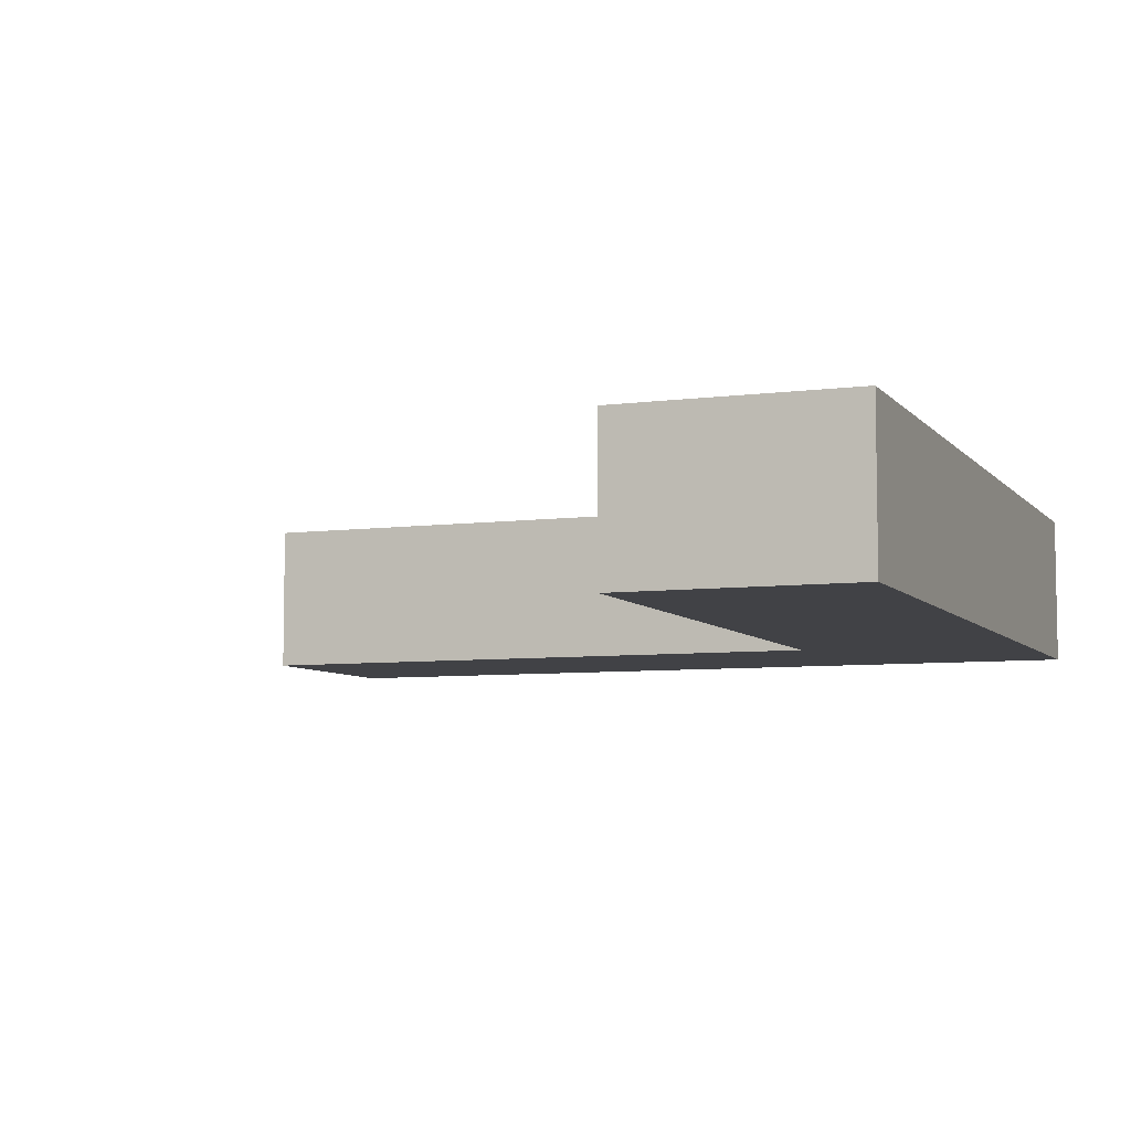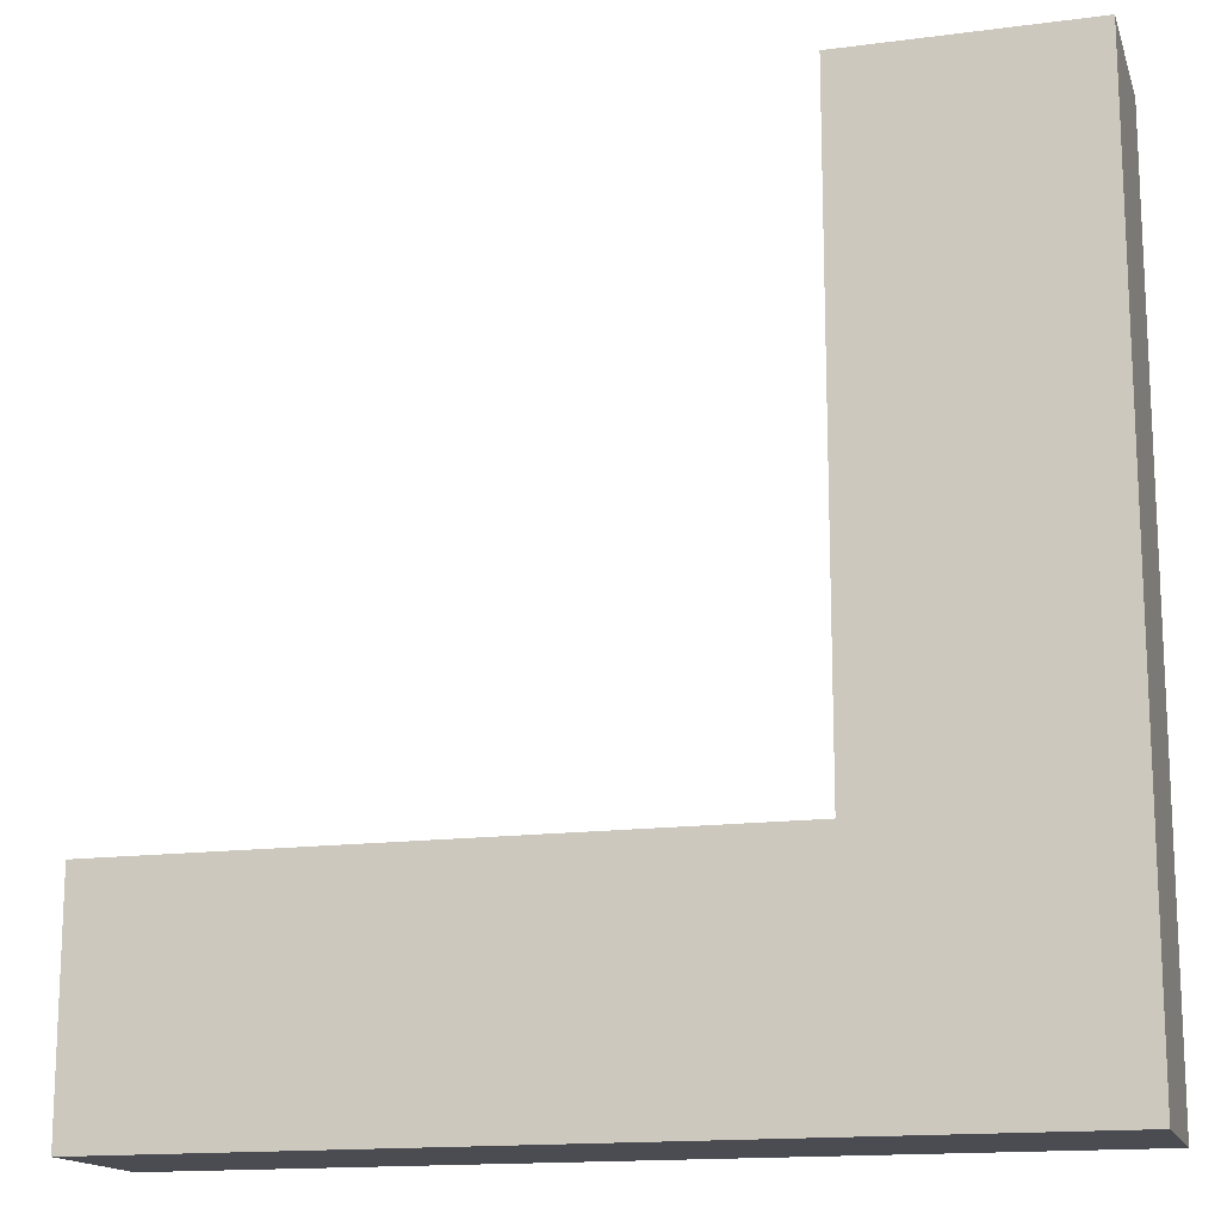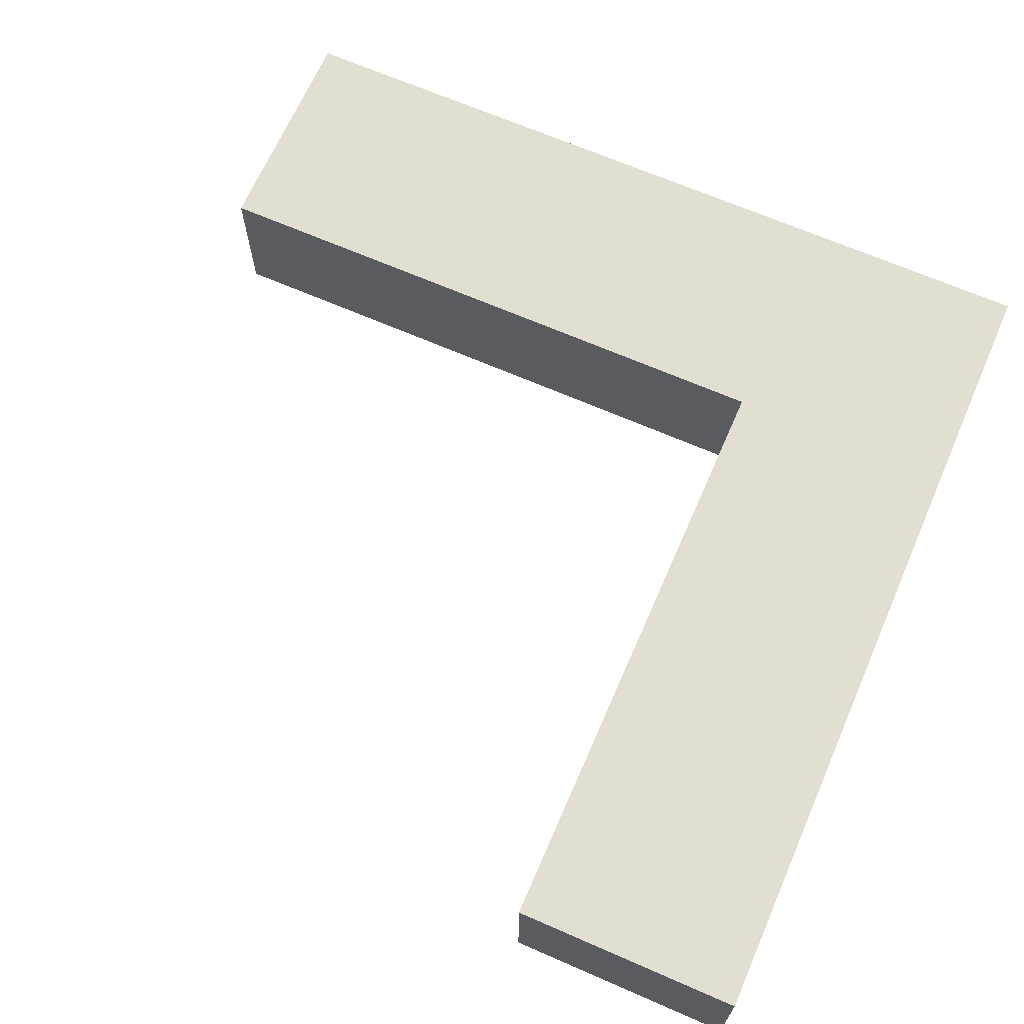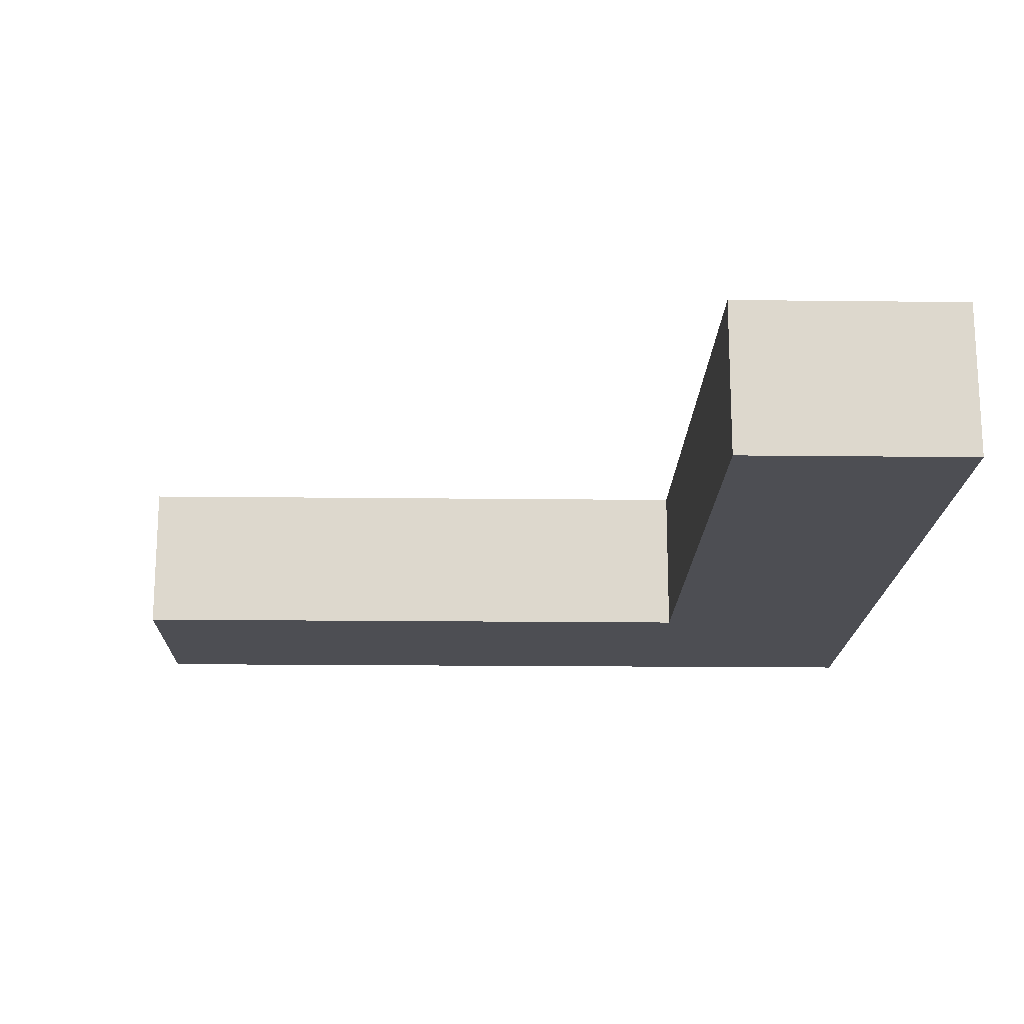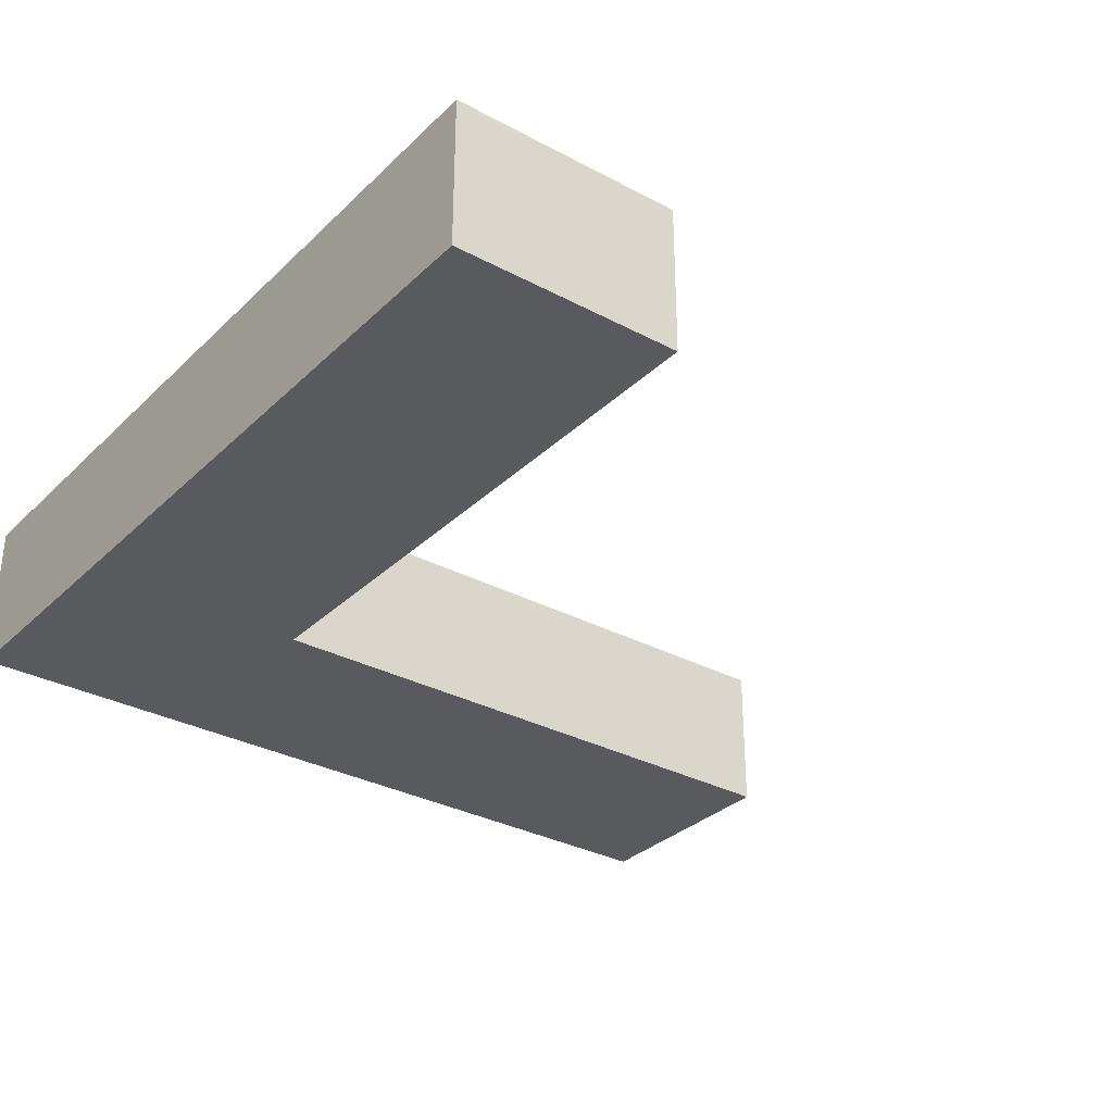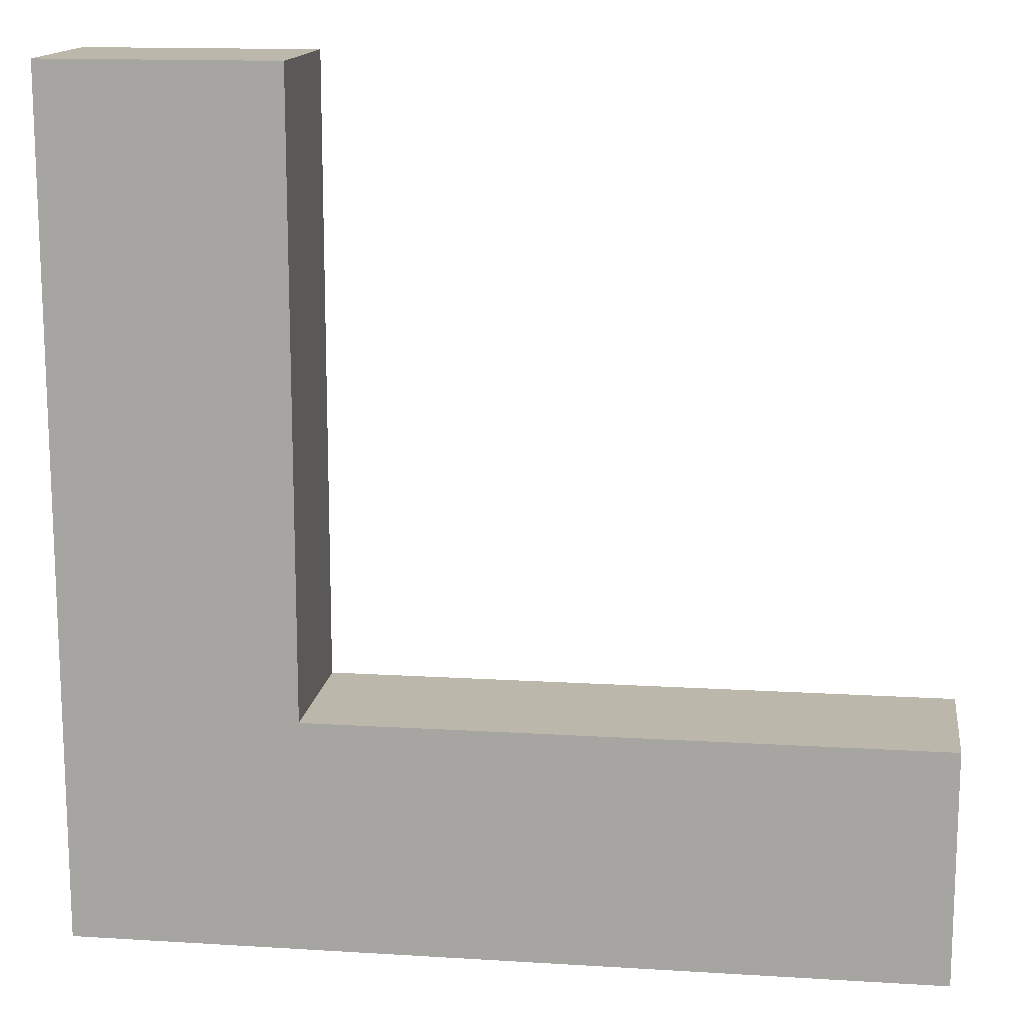
<metadata>
{"format":"obj","ext":"obj","renderer":"f3d","projection":"perspective","resolution":1024,"background":"white","views":[{"elev":-6.7,"azim":21.2,"up":"+Y"},{"elev":-15.3,"azim":15.5,"up":"+Z"},{"elev":67.4,"azim":23.6,"up":"+Y"},{"elev":-17.4,"azim":-1.3,"up":"+Y"},{"elev":-31.6,"azim":-127.1,"up":"+Y"},{"elev":14.4,"azim":-172.3,"up":"+Z"}]}
</metadata>
<code>
o Component_123_1/Component_123/mesh73/mesh73-geometry#mesh73-geometry
v -0.2283 -0.3699 -0.2749
v -0.2598 -0.3699 -0.2434
v -0.2283 -0.3699 -0.1594
v -0.3438 -0.3699 -0.2749
v -0.2598 -0.3699 -0.1594
v -0.2283 -0.391 -0.2749
v -0.3438 -0.3699 -0.2434
v -0.2598 -0.391 -0.1594
v -0.2283 -0.391 -0.1594
v -0.3438 -0.391 -0.2749
v -0.3438 -0.391 -0.2434
v -0.2598 -0.391 -0.2434
f 1 2 3
f 2 1 4
f 3 2 1
f 4 1 2
f 5 3 2
f 2 3 5
f 3 6 1
f 1 6 3
f 6 4 1
f 1 4 6
f 2 4 7
f 7 4 2
f 8 3 5
f 5 3 8
f 2 8 5
f 5 8 2
f 6 3 9
f 9 3 6
f 4 6 10
f 10 6 4
f 4 11 7
f 7 11 4
f 11 2 7
f 7 2 11
f 3 8 9
f 9 8 3
f 8 2 12
f 12 2 8
f 8 6 9
f 9 6 8
f 6 12 10
f 10 12 6
f 11 4 10
f 10 4 11
f 2 11 12
f 12 11 2
f 6 8 12
f 12 8 6
f 10 12 11
f 11 12 10

</code>
